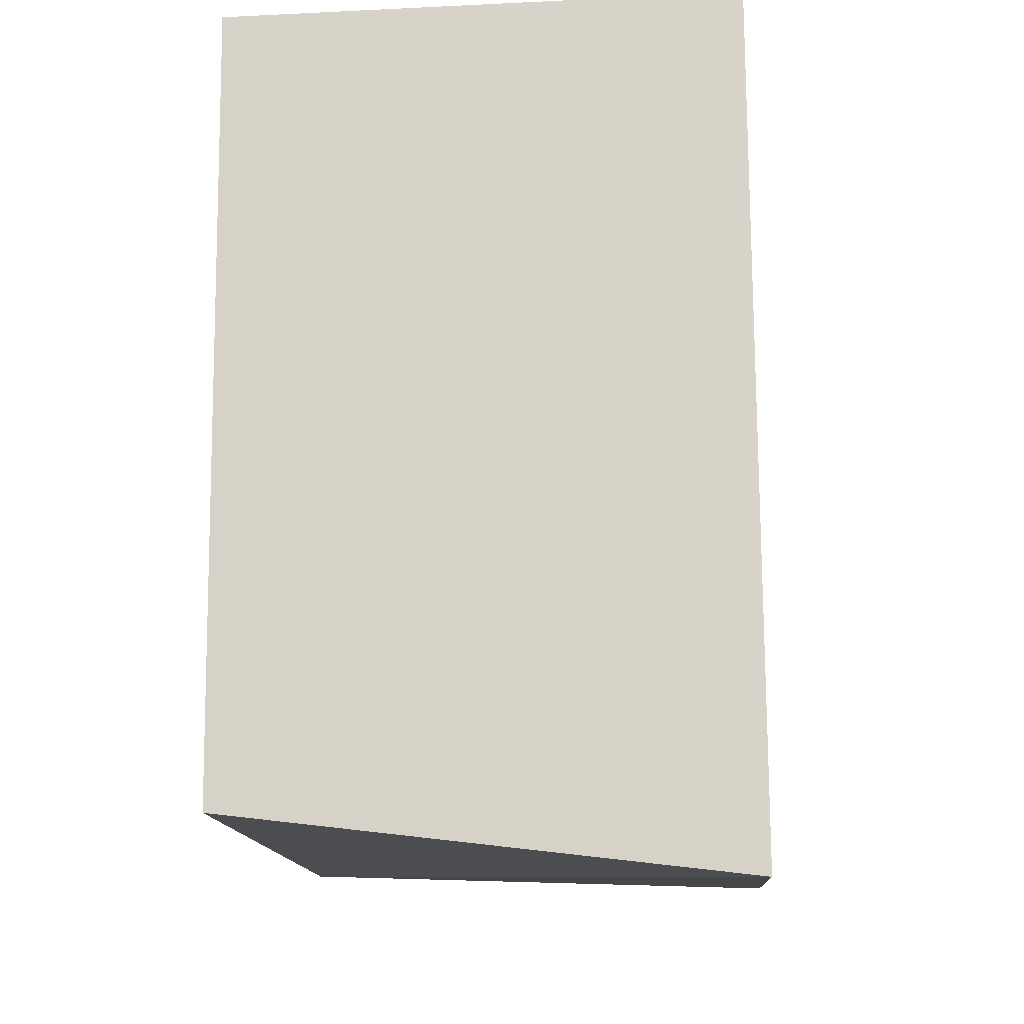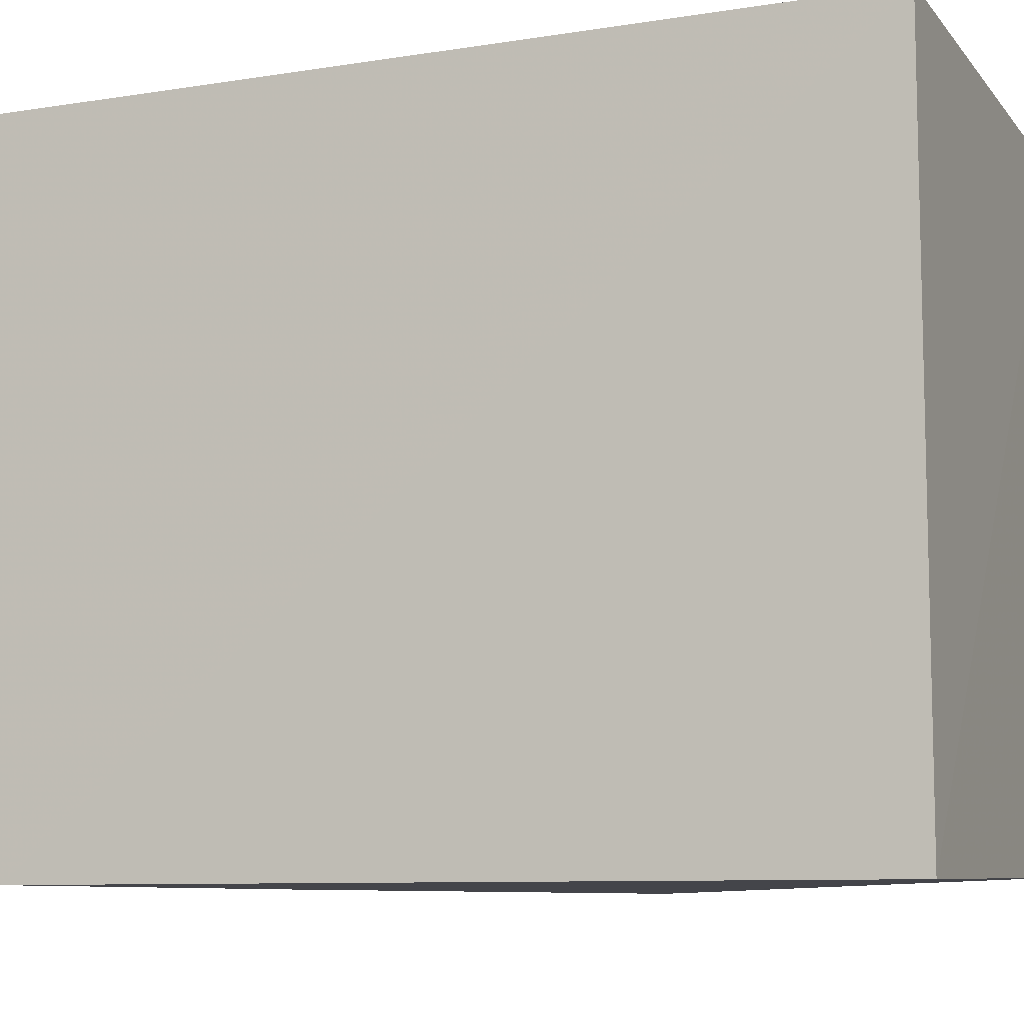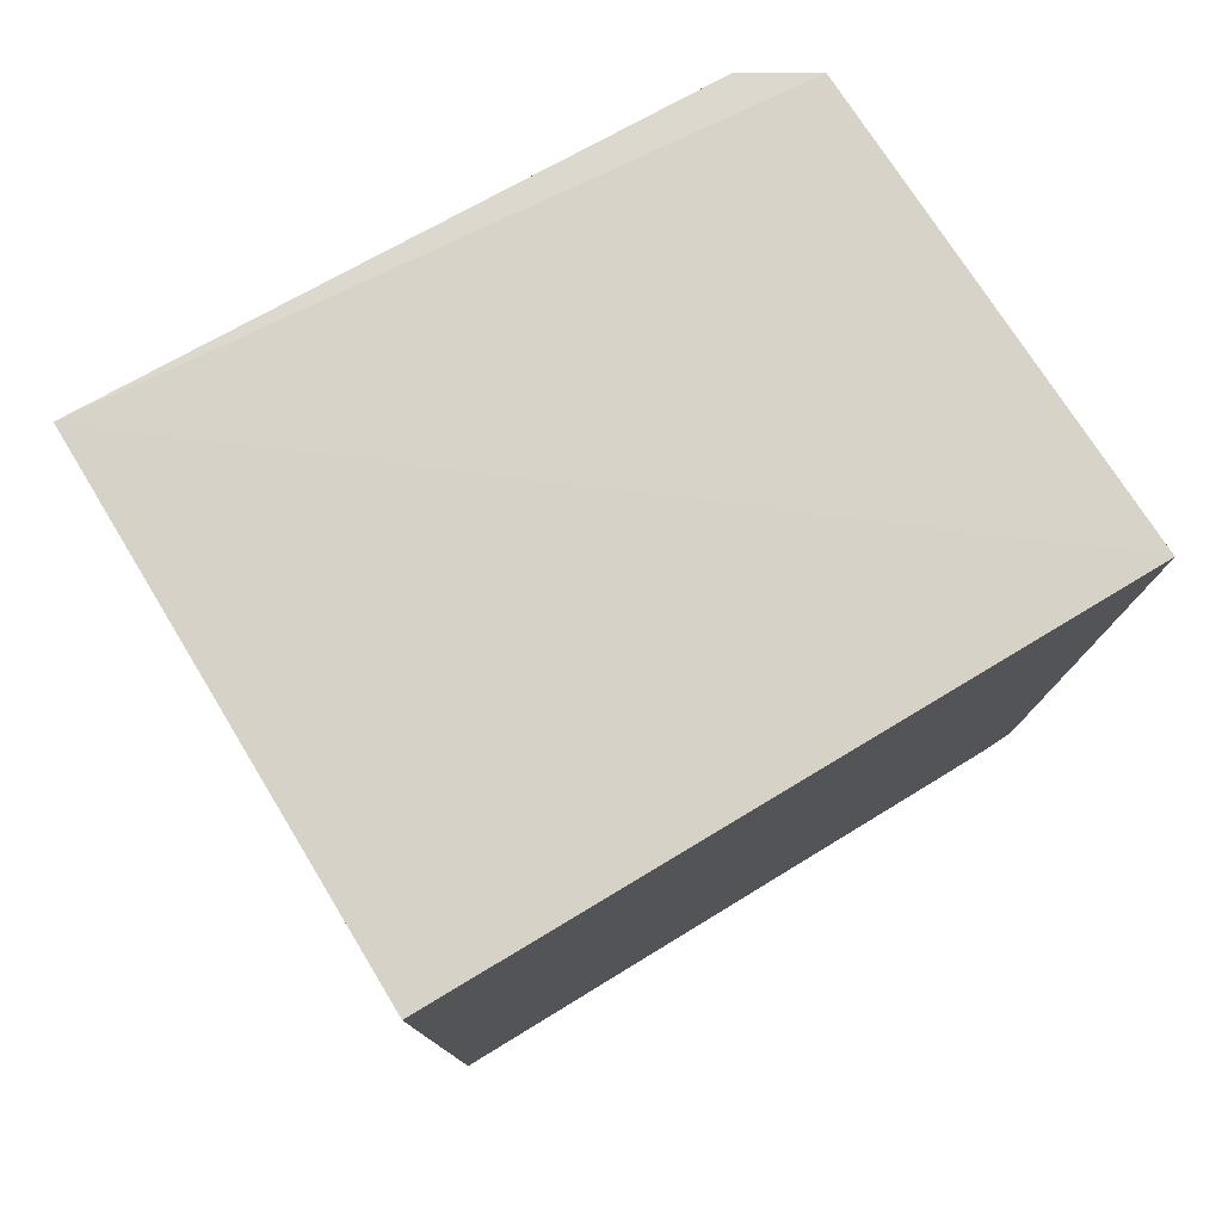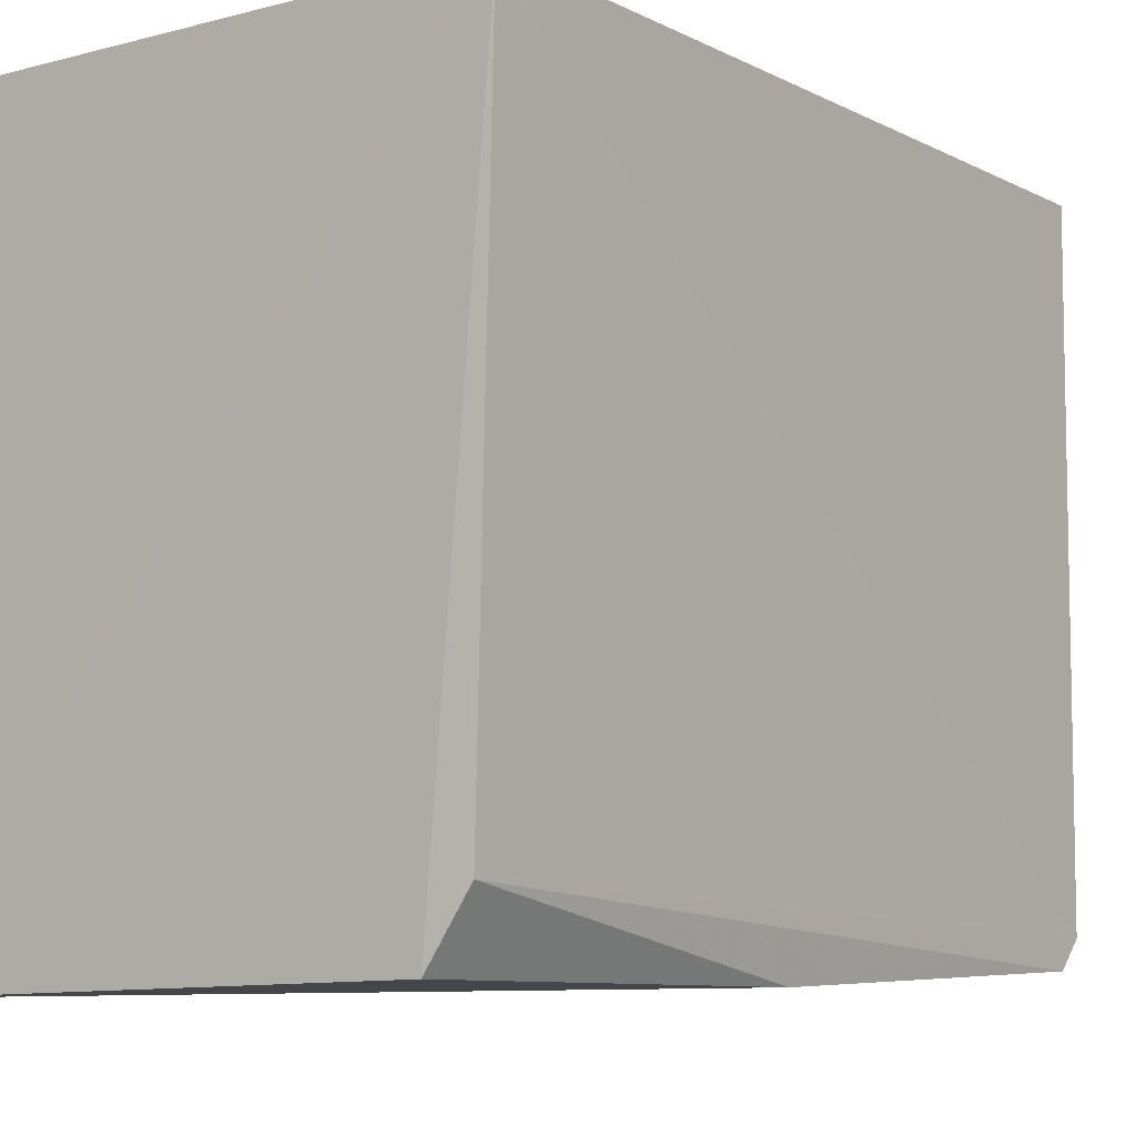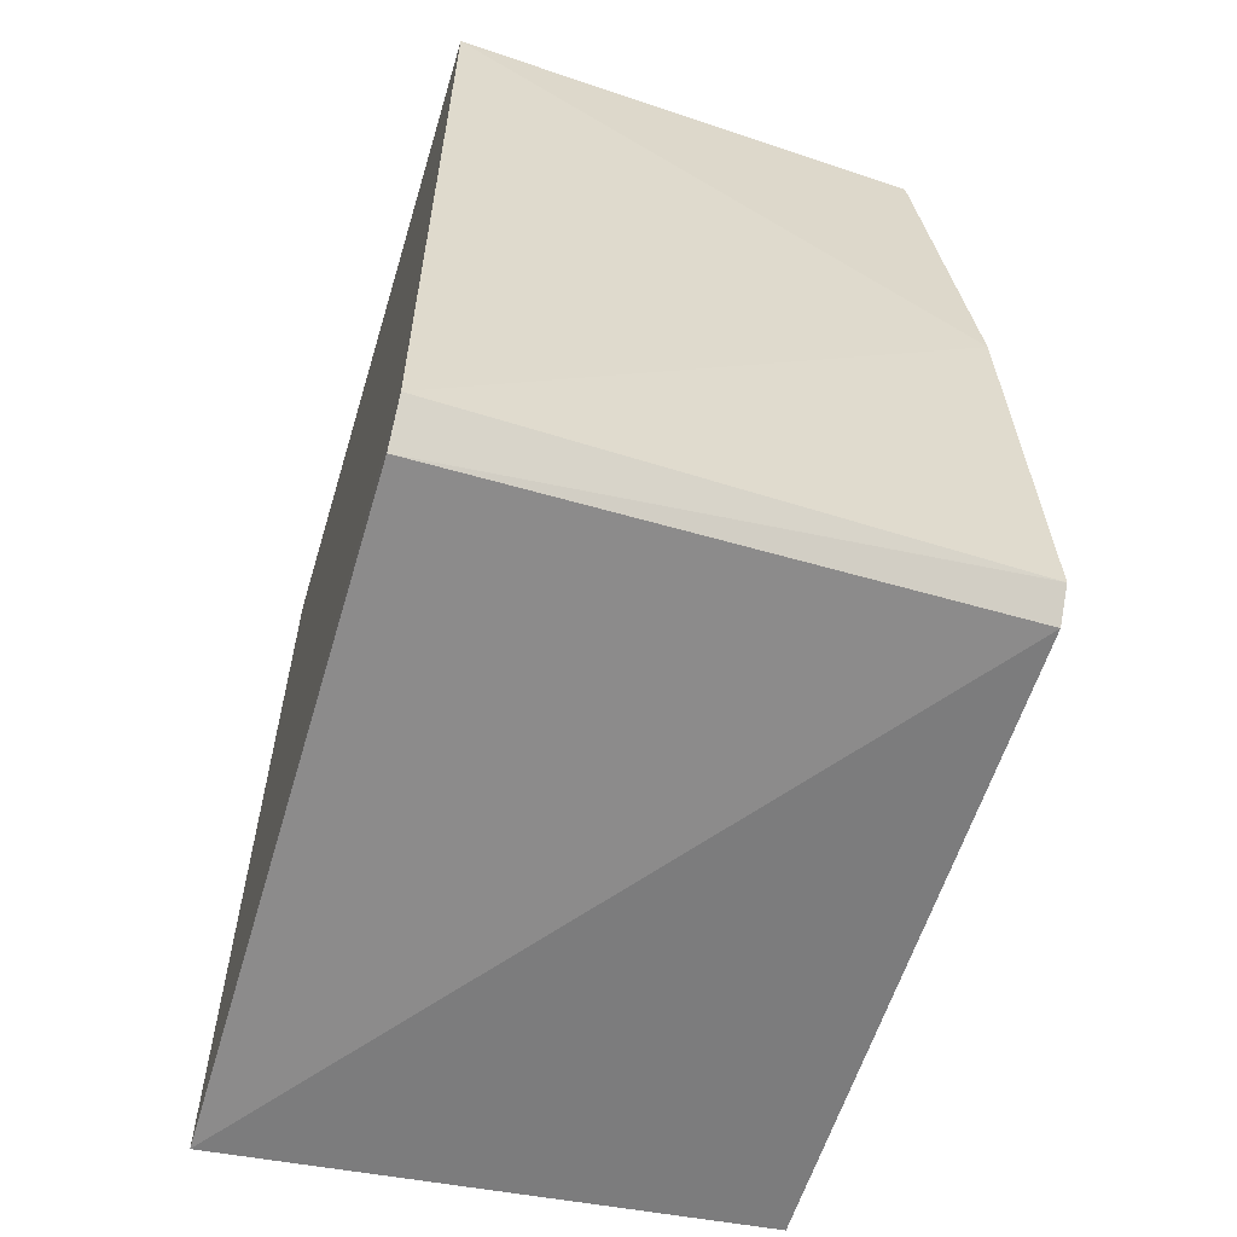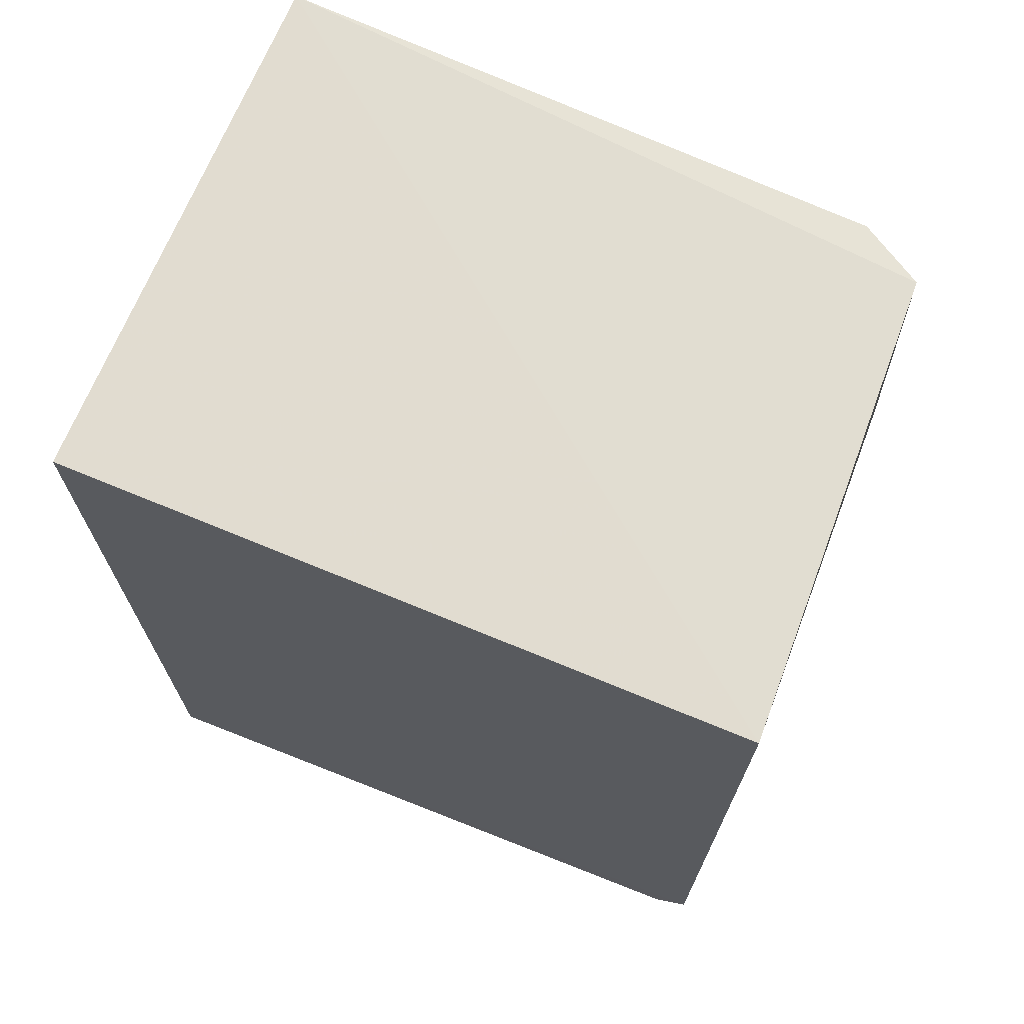
<metadata>
{"format":"obj","ext":"obj","renderer":"f3d","projection":"perspective","resolution":1024,"background":"white","views":[{"elev":-15.9,"azim":5.4,"up":"+Y"},{"elev":-9.8,"azim":112.5,"up":"+Z"},{"elev":77.8,"azim":59.0,"up":"+Y"},{"elev":-7.3,"azim":-143.5,"up":"+Z"},{"elev":-59.5,"azim":163.1,"up":"+Y"},{"elev":69.6,"azim":112.5,"up":"+Y"}]}
</metadata>
<code>
v -0.05069 0.002357 0.02362
v -0.05069 -0.02743 0.02362
v -0.05067 0.002323 0.000804
v -0.06658 0.002126 0.001357
v -0.06863 0.002273 0.0237
v -0.05065 -0.02432 0.0009862
v -0.06782 -0.01061 0.001054
v -0.06792 0.002006 0.003464
v -0.06841 -0.0249 0.002276
v -0.06835 -0.02411 0.001362
v -0.05067 -0.02554 0.002102
v -0.06824 -0.02527 0.02363
f 5 2 1
f 5 1 3
f 5 3 4
f 6 1 2
f 6 3 1
f 7 4 3
f 7 3 6
f 8 5 4
f 8 4 7
f 9 5 8
f 10 7 6
f 10 9 8
f 10 8 7
f 11 6 2
f 11 2 9
f 11 10 6
f 11 9 10
f 12 9 2
f 12 2 5
f 12 5 9

</code>
